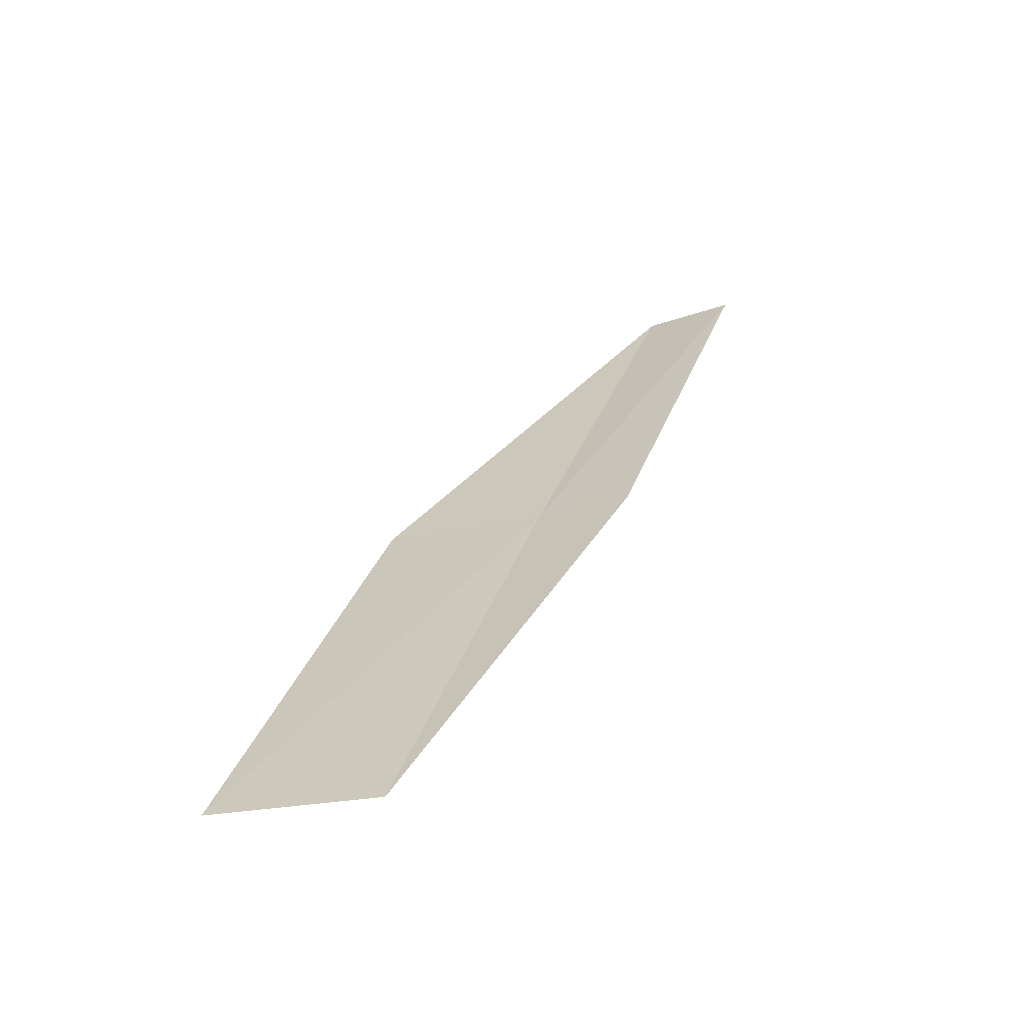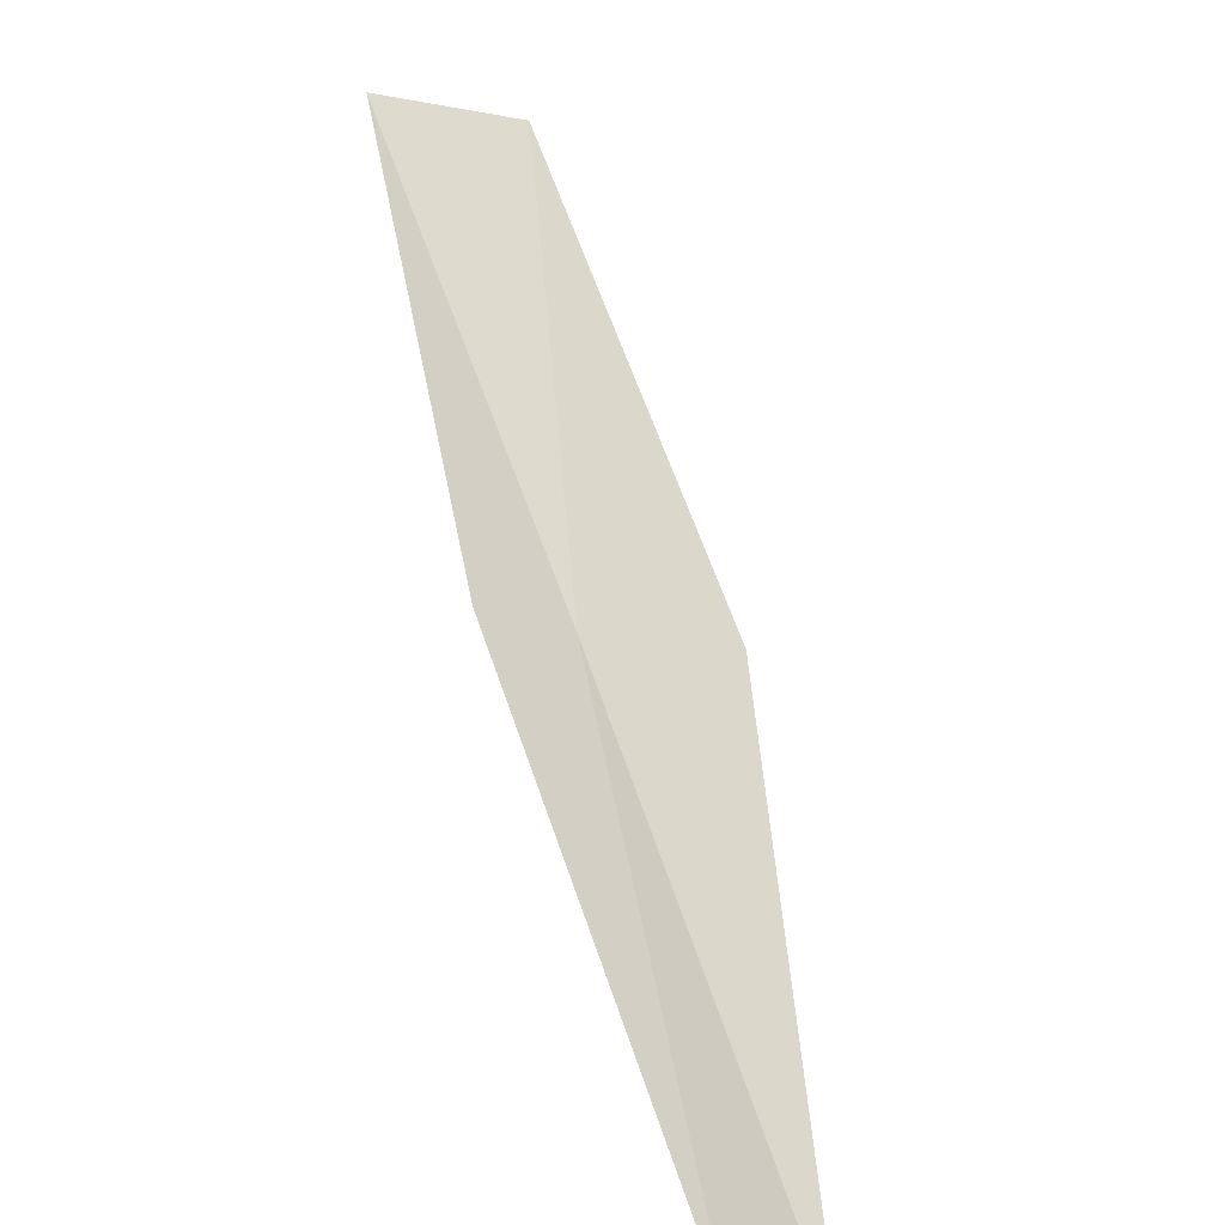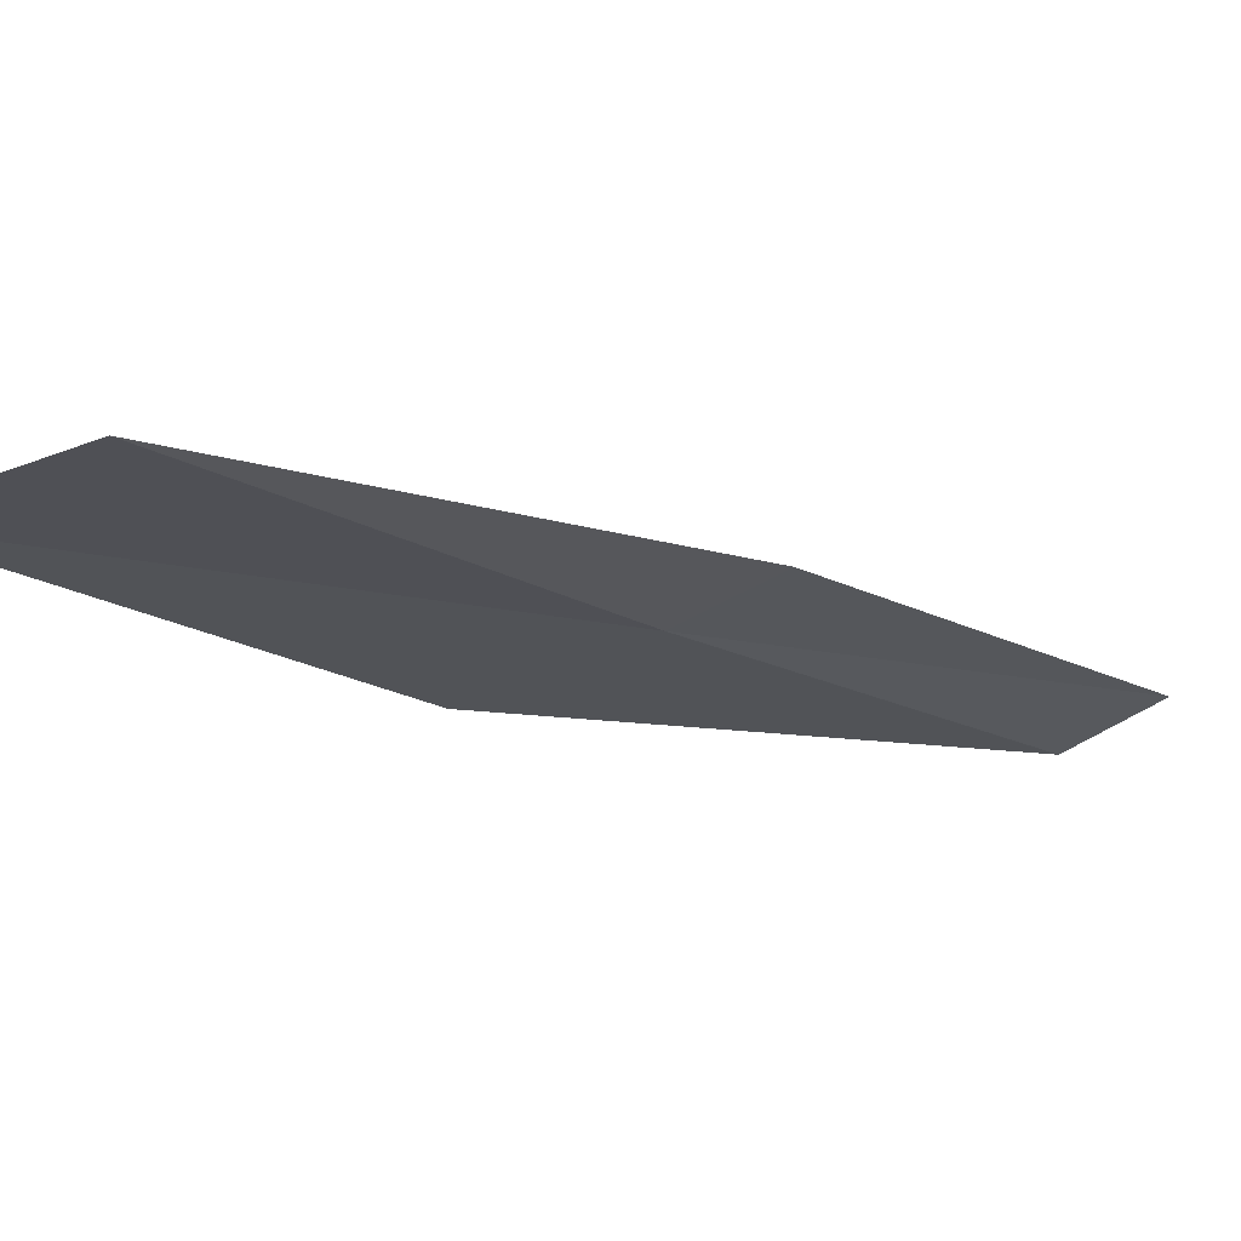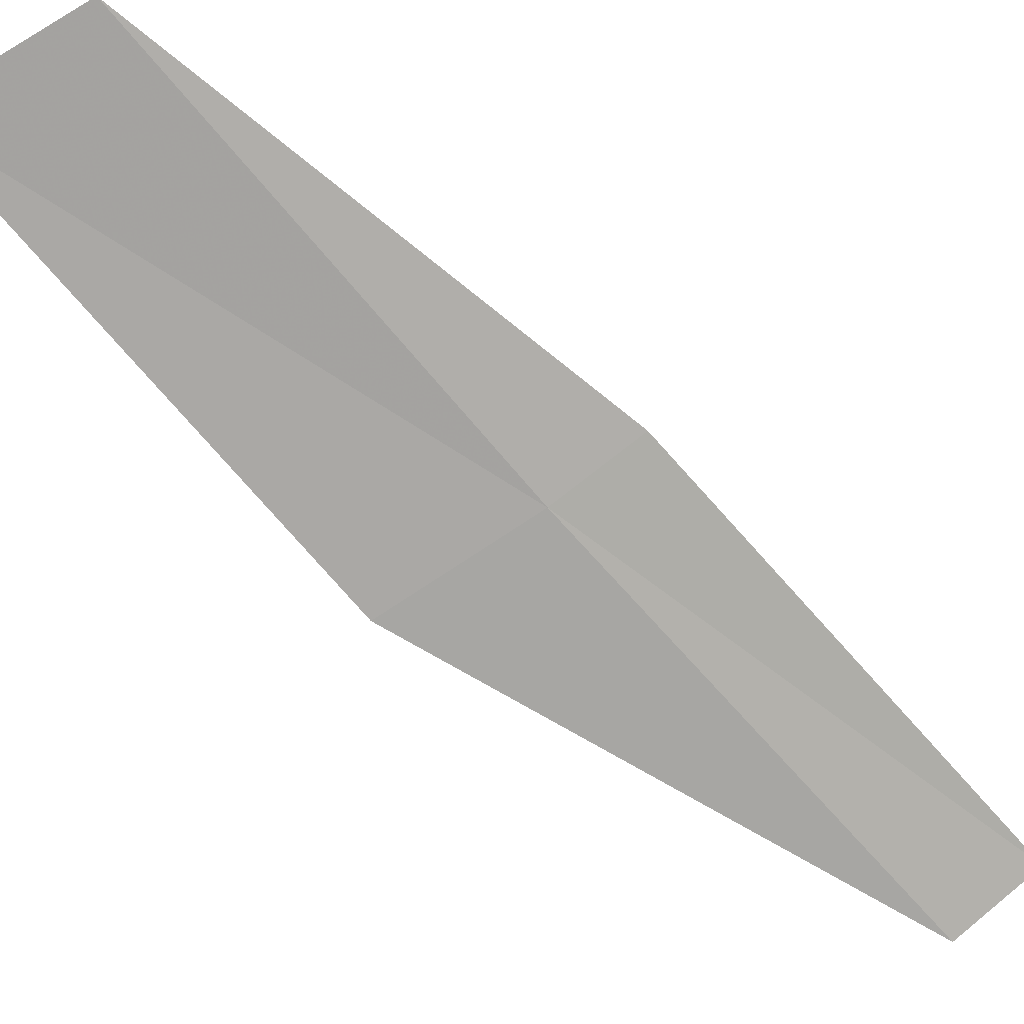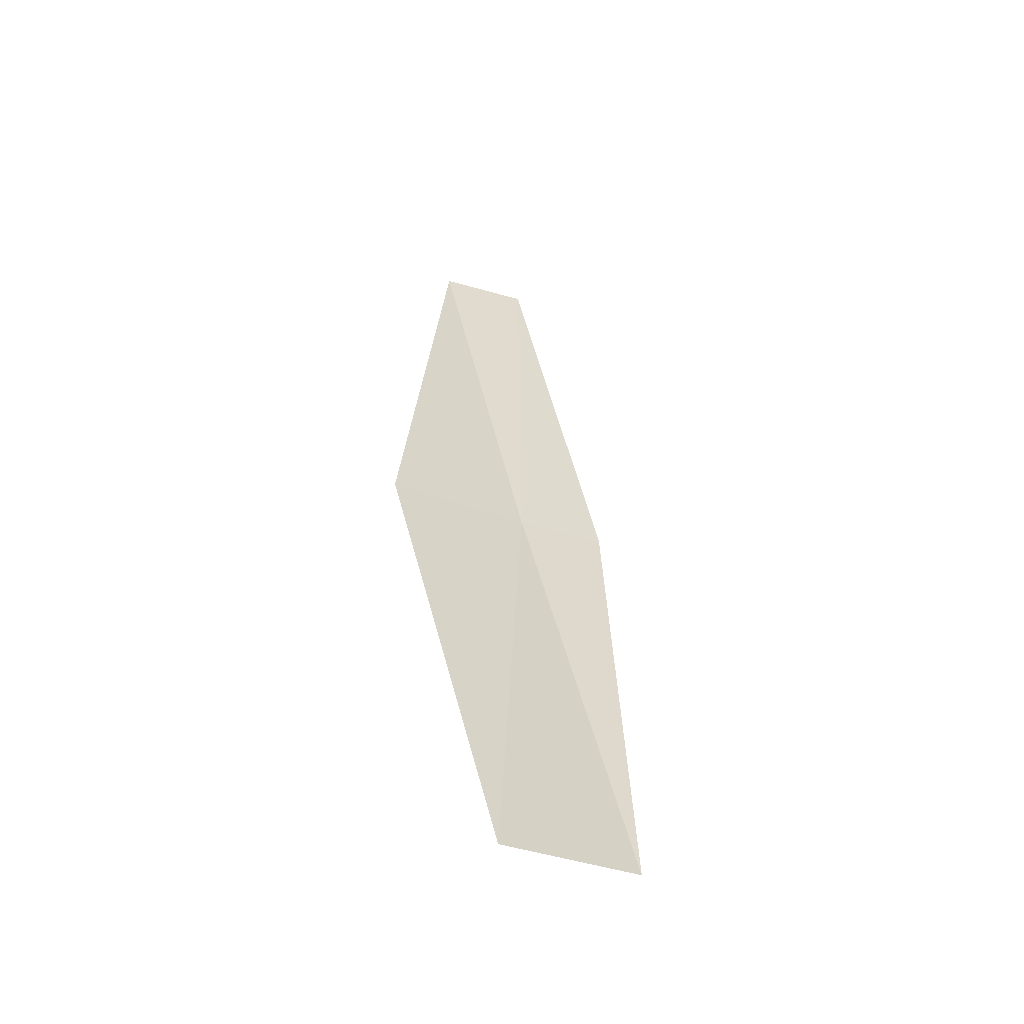
<metadata>
{"format":"obj","ext":"obj","renderer":"f3d","projection":"perspective","resolution":1024,"background":"white","views":[{"elev":-34.2,"azim":171.9,"up":"+Z"},{"elev":28.5,"azim":-40.3,"up":"+Y"},{"elev":15.4,"azim":-162.1,"up":"+Y"},{"elev":-36.7,"azim":-156.7,"up":"+Y"},{"elev":-23.7,"azim":118.7,"up":"+Z"}]}
</metadata>
<code>
v 17.67 -14.94 14
v 17.28 -14.72 14
v 18.42 -14 12
v 19.12 -14.26 12
v 18.34 -15.24 14
v 16.86 -15.85 16
v 16.49 -15.61 16
f 1 2 3
f 1 3 4
f 1 4 5
f 1 5 6
f 1 6 7
f 1 7 2

</code>
